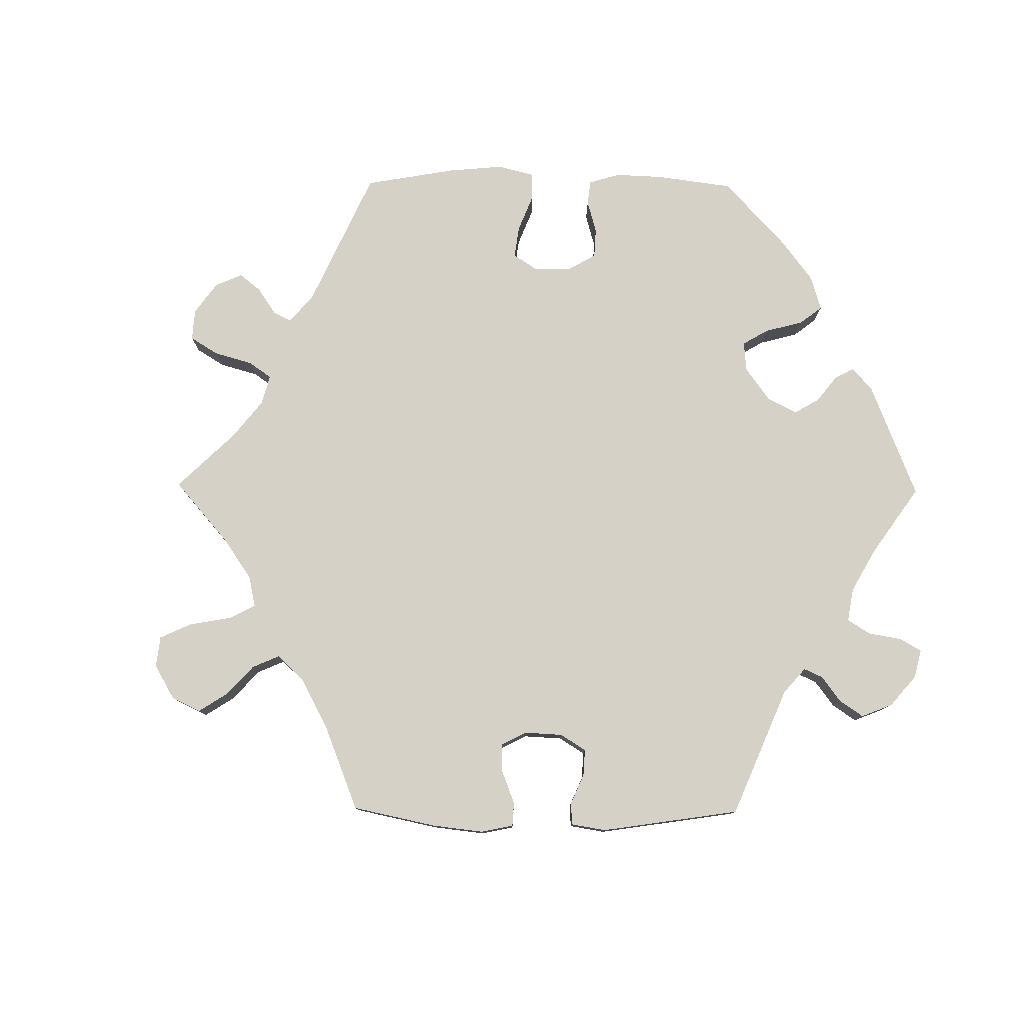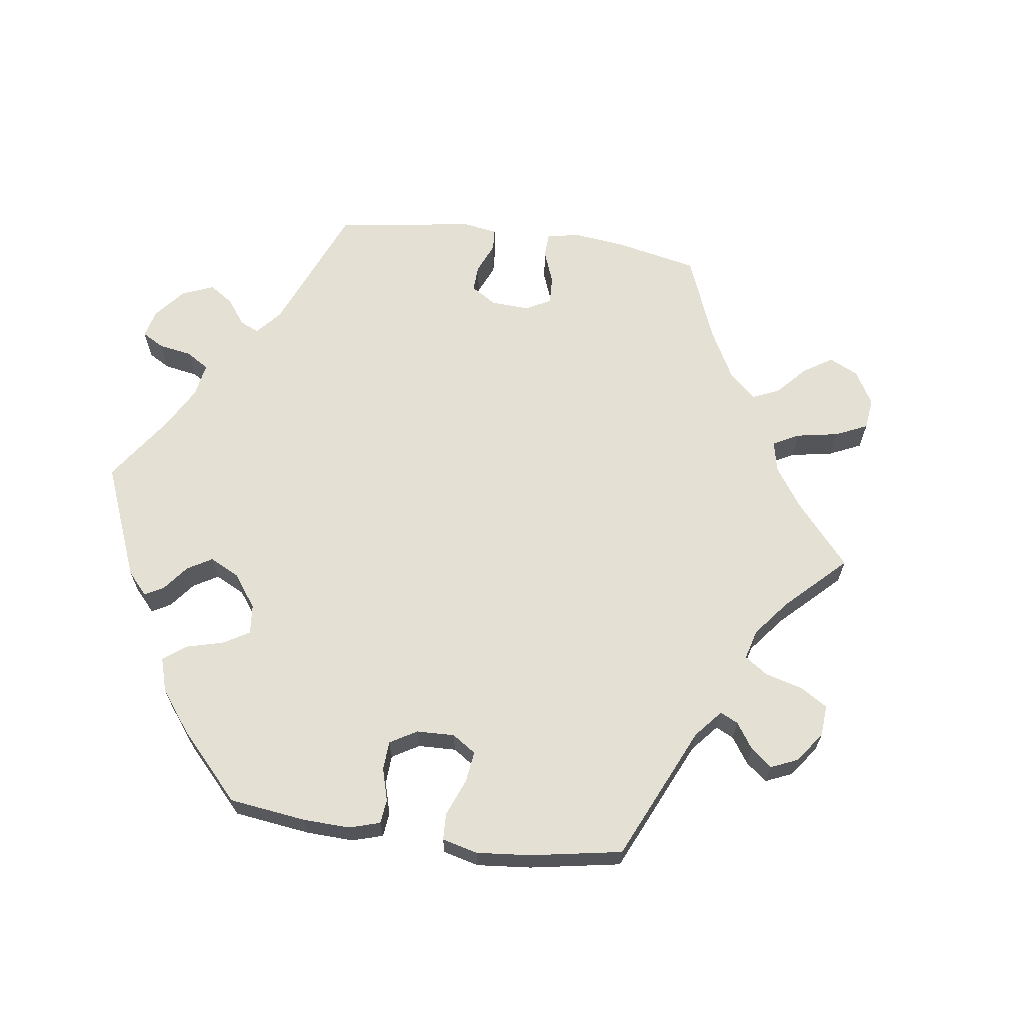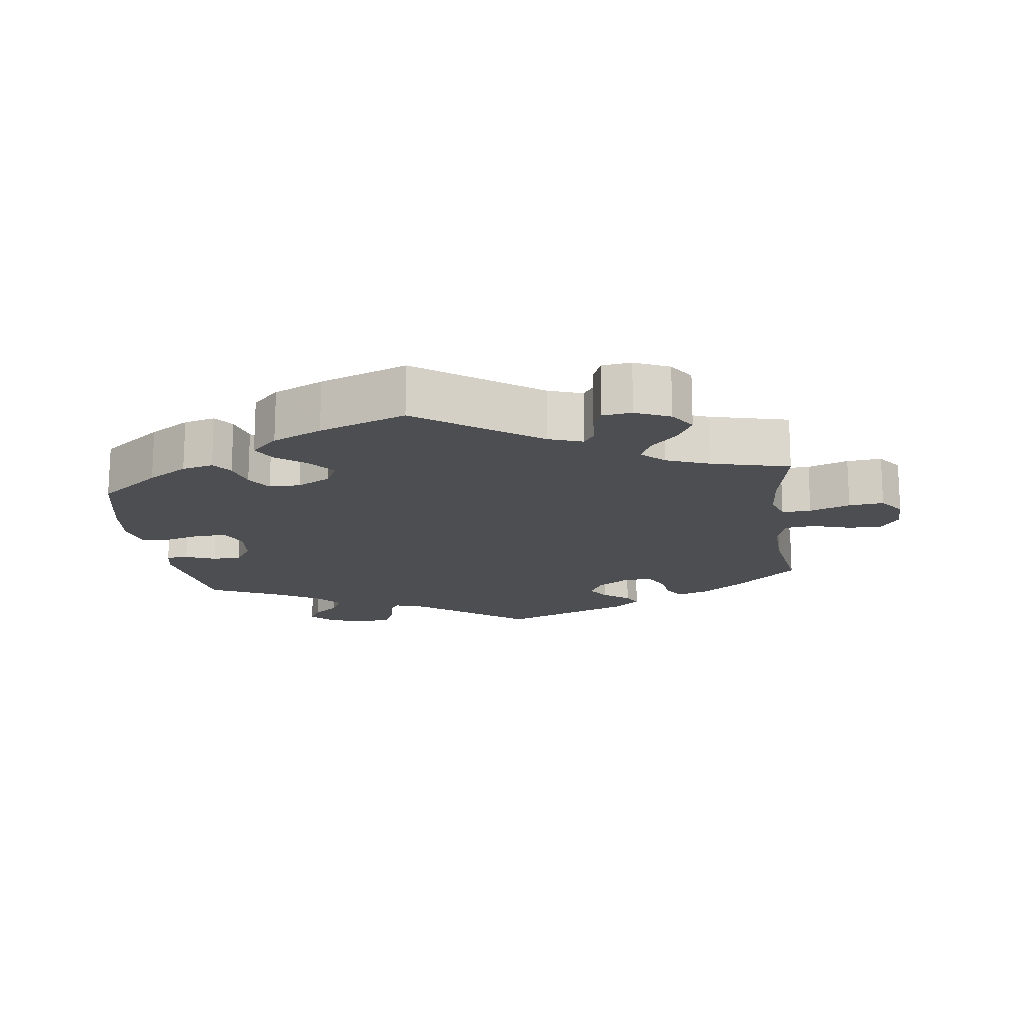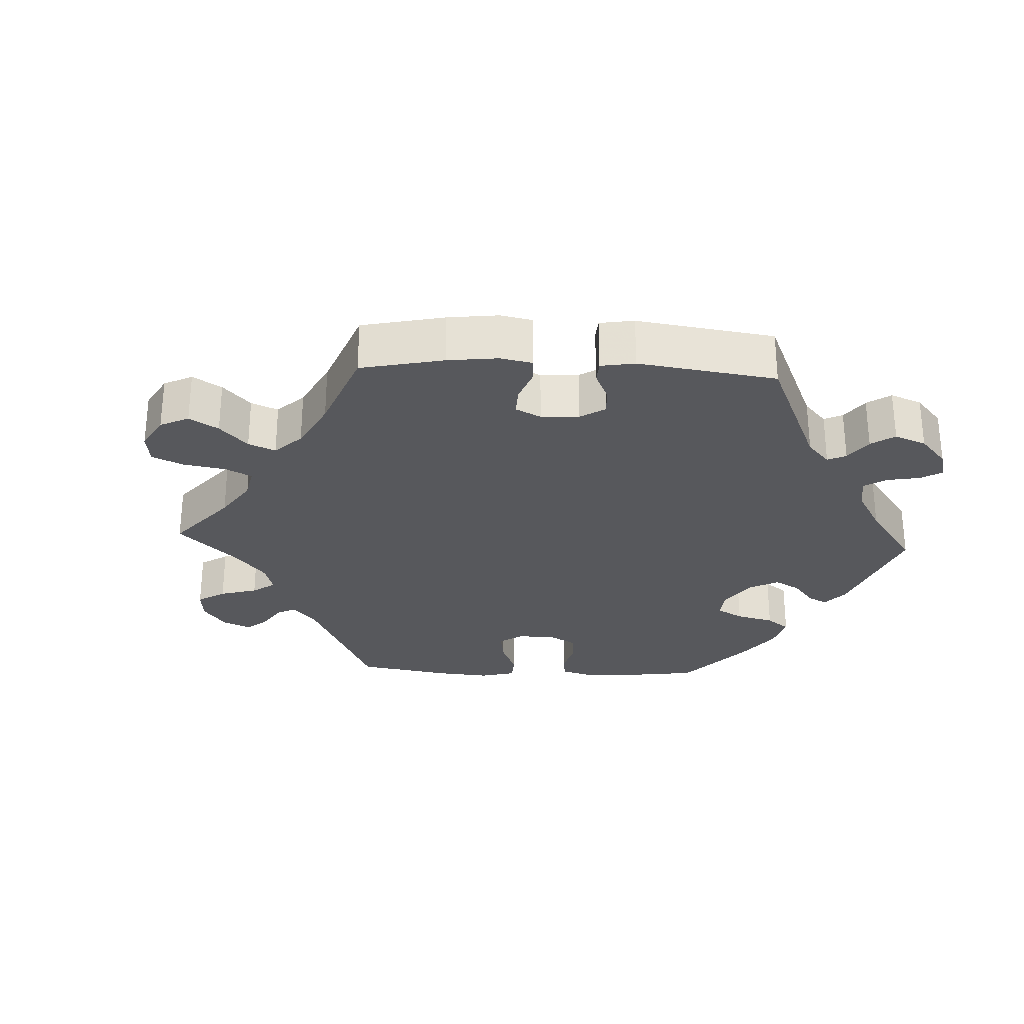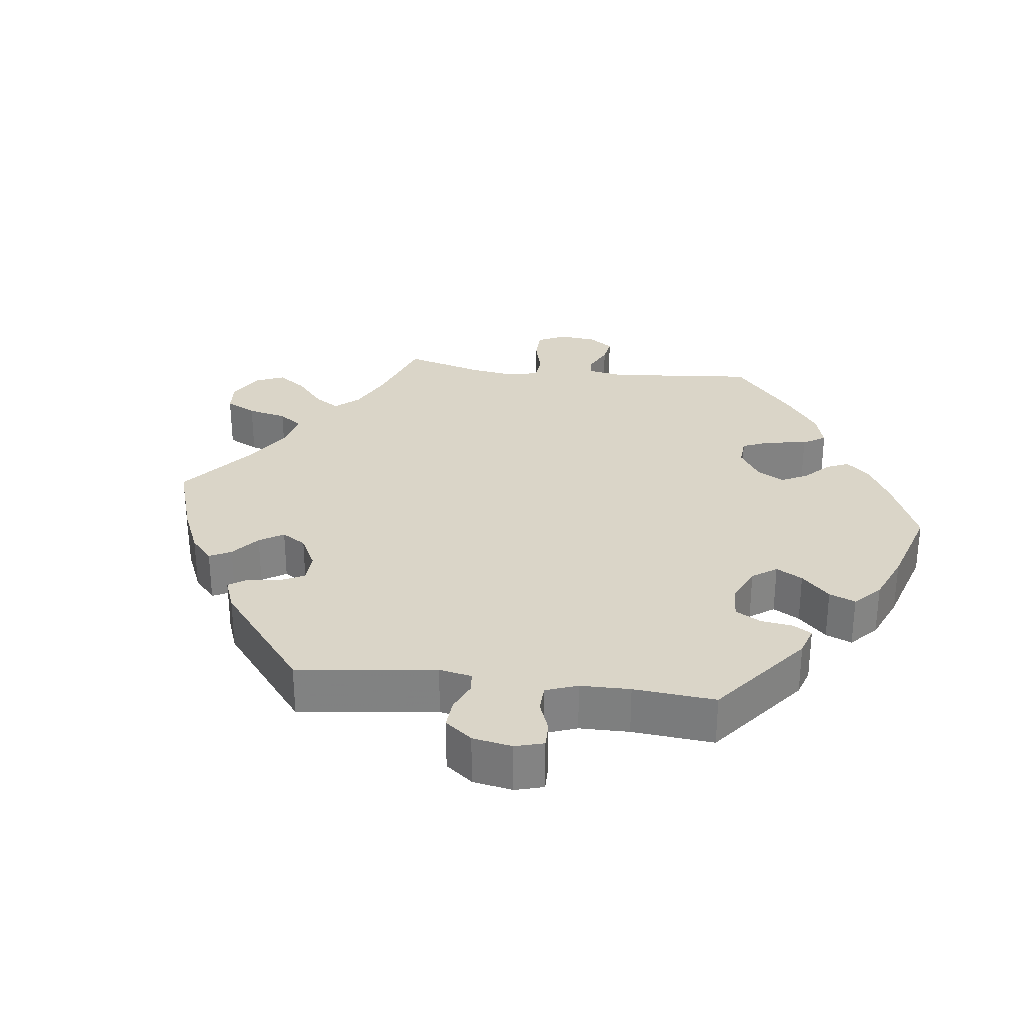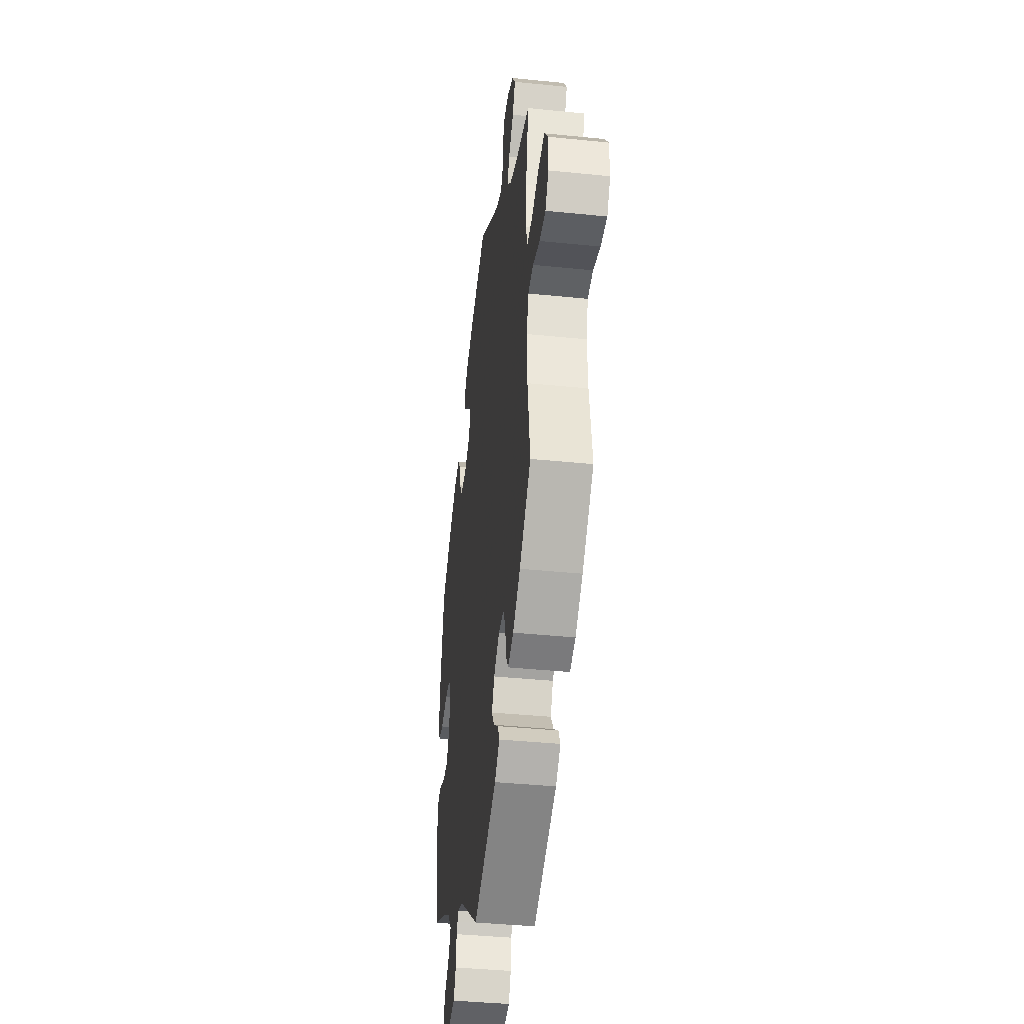
<metadata>
{"format":"obj","ext":"obj","renderer":"f3d","projection":"perspective","resolution":1024,"background":"white","views":[{"elev":79.1,"azim":150.5,"up":"+Y"},{"elev":65.5,"azim":-22.3,"up":"+Y"},{"elev":-16.5,"azim":7.6,"up":"+Y"},{"elev":-28.4,"azim":147.2,"up":"+Y"},{"elev":29.4,"azim":-142.8,"up":"+Y"},{"elev":-39.7,"azim":82.8,"up":"+Z"}]}
</metadata>
<code>
v 0.479 0.07 0.174
v 0.474 0.07 0.105
v 0.488 0.07 0.062
v 0.53 0.07 0.064
v 0.588 0.07 0.085
v 0.638 0.07 0.09
v 0.665 0.07 0.054
v 0.665 0.07 -0.002
v 0.639 0.07 -0.04
v 0.59 0.07 -0.038
v 0.535 0.07 -0.021
v 0.493 0.07 -0.026
v 0.478 0.07 -0.077
v 0.481 0.07 -0.157
v 0.501 0.07 -0.288
v 0.41 0.07 -0.37
v 0.351 0.07 -0.414
v 0.306 0.07 -0.429
v 0.287 0.07 -0.4
v 0.279 0.07 -0.35
v 0.26 0.07 -0.314
v 0.219 0.07 -0.316
v 0.173 0.07 -0.346
v 0.153 0.07 -0.384
v 0.174 0.07 -0.416
v 0.212 0.07 -0.444
v 0.226 0.07 -0.472
v 0.187 0.07 -0.504
v 0 0.07 -0.578
v -0.159 0.07 -0.458
v -0.204 0.07 -0.443
v -0.221 0.07 -0.467
v -0.226 0.07 -0.512
v -0.244 0.07 -0.549
v -0.292 0.07 -0.556
v -0.346 0.07 -0.537
v -0.375 0.07 -0.507
v -0.357 0.07 -0.476
v -0.32 0.07 -0.445
v -0.302 0.07 -0.411
v -0.333 0.07 -0.374
v -0.394 0.07 -0.338
v -0.5 0.07 -0.289
v -0.526 0.07 -0.113
v -0.517 0.07 -0.071
v -0.486 0.07 -0.07
v -0.443 0.07 -0.087
v -0.402 0.07 -0.087
v -0.376 0.07 -0.047
v -0.37 0.07 0.011
v -0.388 0.07 0.05
v -0.431 0.07 0.05
v -0.485 0.07 0.035
v -0.525 0.07 0.04
v -0.537 0.07 0.09
v -0.528 0.07 0.164
v -0.5 0.07 0.289
v -0.412 0.07 0.357
v -0.355 0.07 0.393
v -0.31 0.07 0.404
v -0.289 0.07 0.376
v -0.277 0.07 0.329
v -0.254 0.07 0.294
v -0.209 0.07 0.294
v -0.161 0.07 0.32
v -0.143 0.07 0.357
v -0.171 0.07 0.393
v -0.216 0.07 0.428
v -0.234 0.07 0.462
v -0.196 0.07 0.499
v -0.125 0.07 0.532
v 0 0.07 0.578
v 0.173 0.07 0.456
v 0.222 0.07 0.439
v 0.238 0.07 0.463
v 0.241 0.07 0.508
v 0.255 0.07 0.544
v 0.297 0.07 0.549
v 0.347 0.07 0.527
v 0.372 0.07 0.49
v 0.35 0.07 0.449
v 0.311 0.07 0.409
v 0.294 0.07 0.373
v 0.326 0.07 0.342
v 0.388 0.07 0.318
v 0.501 0.07 0.29
v 0.479 0 0.174
v 0.474 0 0.105
v 0.488 0 0.062
v 0.53 0 0.064
v 0.588 0 0.085
v 0.638 0 0.09
v 0.665 0 0.054
v 0.665 0 -0.002
v 0.639 0 -0.04
v 0.59 0 -0.038
v 0.535 0 -0.021
v 0.493 0 -0.026
v 0.478 0 -0.077
v 0.481 0 -0.157
v 0.501 0 -0.288
v 0.41 0 -0.37
v 0.351 0 -0.414
v 0.306 0 -0.429
v 0.287 0 -0.4
v 0.279 0 -0.35
v 0.26 0 -0.314
v 0.219 0 -0.316
v 0.173 0 -0.346
v 0.153 0 -0.384
v 0.174 0 -0.416
v 0.212 0 -0.444
v 0.226 0 -0.472
v 0.187 0 -0.504
v 0 0 -0.578
v -0.159 0 -0.458
v -0.204 0 -0.443
v -0.221 0 -0.467
v -0.226 0 -0.512
v -0.244 0 -0.549
v -0.292 0 -0.556
v -0.346 0 -0.537
v -0.375 0 -0.507
v -0.357 0 -0.476
v -0.32 0 -0.445
v -0.302 0 -0.411
v -0.333 0 -0.374
v -0.394 0 -0.338
v -0.5 0 -0.289
v -0.526 0 -0.113
v -0.517 0 -0.071
v -0.486 0 -0.07
v -0.443 0 -0.087
v -0.402 0 -0.087
v -0.376 0 -0.047
v -0.37 0 0.011
v -0.388 0 0.05
v -0.431 0 0.05
v -0.485 0 0.035
v -0.525 0 0.04
v -0.537 0 0.09
v -0.528 0 0.164
v -0.5 0 0.289
v -0.412 0 0.357
v -0.355 0 0.393
v -0.31 0 0.404
v -0.289 0 0.376
v -0.277 0 0.329
v -0.254 0 0.294
v -0.209 0 0.294
v -0.161 0 0.32
v -0.143 0 0.357
v -0.171 0 0.393
v -0.216 0 0.428
v -0.234 0 0.462
v -0.196 0 0.499
v -0.125 0 0.532
v 0 0 0.578
v 0.173 0 0.456
v 0.222 0 0.439
v 0.238 0 0.463
v 0.241 0 0.508
v 0.255 0 0.544
v 0.297 0 0.549
v 0.347 0 0.527
v 0.372 0 0.49
v 0.35 0 0.449
v 0.311 0 0.409
v 0.294 0 0.373
v 0.326 0 0.342
v 0.388 0 0.318
v 0.501 0 0.29
f 85 86 1
f 84 85 1 2
f 83 84 2 3
f 79 80 81 82
f 79 82 83
f 78 79 83
f 75 76 77 78
f 74 75 78 83
f 73 74 83 3
f 71 72 73 3
f 67 68 69 70
f 66 67 70 71
f 59 60 61 62
f 59 62 63
f 58 59 63
f 57 58 63
f 56 57 63 64
f 52 53 54 55
f 51 52 55 56
f 44 45 46 47
f 42 43 44 47
f 41 42 47 48
f 40 41 48 49
f 36 37 38 39
f 36 39 40
f 35 36 40
f 32 33 34 35
f 31 32 35 40
f 27 28 29 30
f 25 26 27 30
f 24 25 30 31
f 23 24 31 40
f 17 18 19 20
f 17 20 21
f 14 15 16 17
f 13 14 17 21
f 12 13 21 22
f 8 9 10 11
f 8 11 12
f 7 8 12
f 4 5 6 7
f 3 4 7 12
f 66 71 3 12
f 51 56 64
f 50 51 64 65
f 49 50 65
f 40 49 65
f 23 40 65 66
f 12 22 23 66
f 87 172 171
f 88 87 171 170
f 89 88 170 169
f 168 167 166 165
f 169 168 165
f 169 165 164
f 164 163 162 161
f 169 164 161 160
f 89 169 160 159
f 89 159 158 157
f 156 155 154 153
f 157 156 153 152
f 148 147 146 145
f 149 148 145
f 149 145 144
f 149 144 143
f 150 149 143 142
f 141 140 139 138
f 142 141 138 137
f 133 132 131 130
f 133 130 129 128
f 134 133 128 127
f 135 134 127 126
f 125 124 123 122
f 126 125 122
f 126 122 121
f 121 120 119 118
f 126 121 118 117
f 116 115 114 113
f 116 113 112 111
f 117 116 111 110
f 126 117 110 109
f 106 105 104 103
f 107 106 103
f 103 102 101 100
f 107 103 100 99
f 108 107 99 98
f 97 96 95 94
f 98 97 94
f 98 94 93
f 93 92 91 90
f 98 93 90 89
f 98 89 157 152
f 150 142 137
f 151 150 137 136
f 151 136 135
f 151 135 126
f 152 151 126 109
f 152 109 108 98
f 1 87 88 2
f 2 88 89 3
f 3 89 90 4
f 4 90 91 5
f 5 91 92 6
f 6 92 93 7
f 7 93 94 8
f 8 94 95 9
f 9 95 96 10
f 10 96 97 11
f 11 97 98 12
f 12 98 99 13
f 13 99 100 14
f 14 100 101 15
f 15 101 102 16
f 16 102 103 17
f 17 103 104 18
f 18 104 105 19
f 19 105 106 20
f 20 106 107 21
f 21 107 108 22
f 22 108 109 23
f 23 109 110 24
f 24 110 111 25
f 25 111 112 26
f 26 112 113 27
f 27 113 114 28
f 28 114 115 29
f 29 115 116 30
f 30 116 117 31
f 31 117 118 32
f 32 118 119 33
f 33 119 120 34
f 34 120 121 35
f 35 121 122 36
f 36 122 123 37
f 37 123 124 38
f 38 124 125 39
f 39 125 126 40
f 40 126 127 41
f 41 127 128 42
f 42 128 129 43
f 43 129 130 44
f 44 130 131 45
f 45 131 132 46
f 46 132 133 47
f 47 133 134 48
f 48 134 135 49
f 49 135 136 50
f 50 136 137 51
f 51 137 138 52
f 52 138 139 53
f 53 139 140 54
f 54 140 141 55
f 55 141 142 56
f 56 142 143 57
f 57 143 144 58
f 58 144 145 59
f 59 145 146 60
f 60 146 147 61
f 61 147 148 62
f 62 148 149 63
f 63 149 150 64
f 64 150 151 65
f 65 151 152 66
f 66 152 153 67
f 67 153 154 68
f 68 154 155 69
f 69 155 156 70
f 70 156 157 71
f 71 157 158 72
f 72 158 159 73
f 73 159 160 74
f 74 160 161 75
f 75 161 162 76
f 76 162 163 77
f 77 163 164 78
f 78 164 165 79
f 79 165 166 80
f 80 166 167 81
f 81 167 168 82
f 82 168 169 83
f 83 169 170 84
f 84 170 171 85
f 85 171 172 86
f 86 172 87 1

</code>
